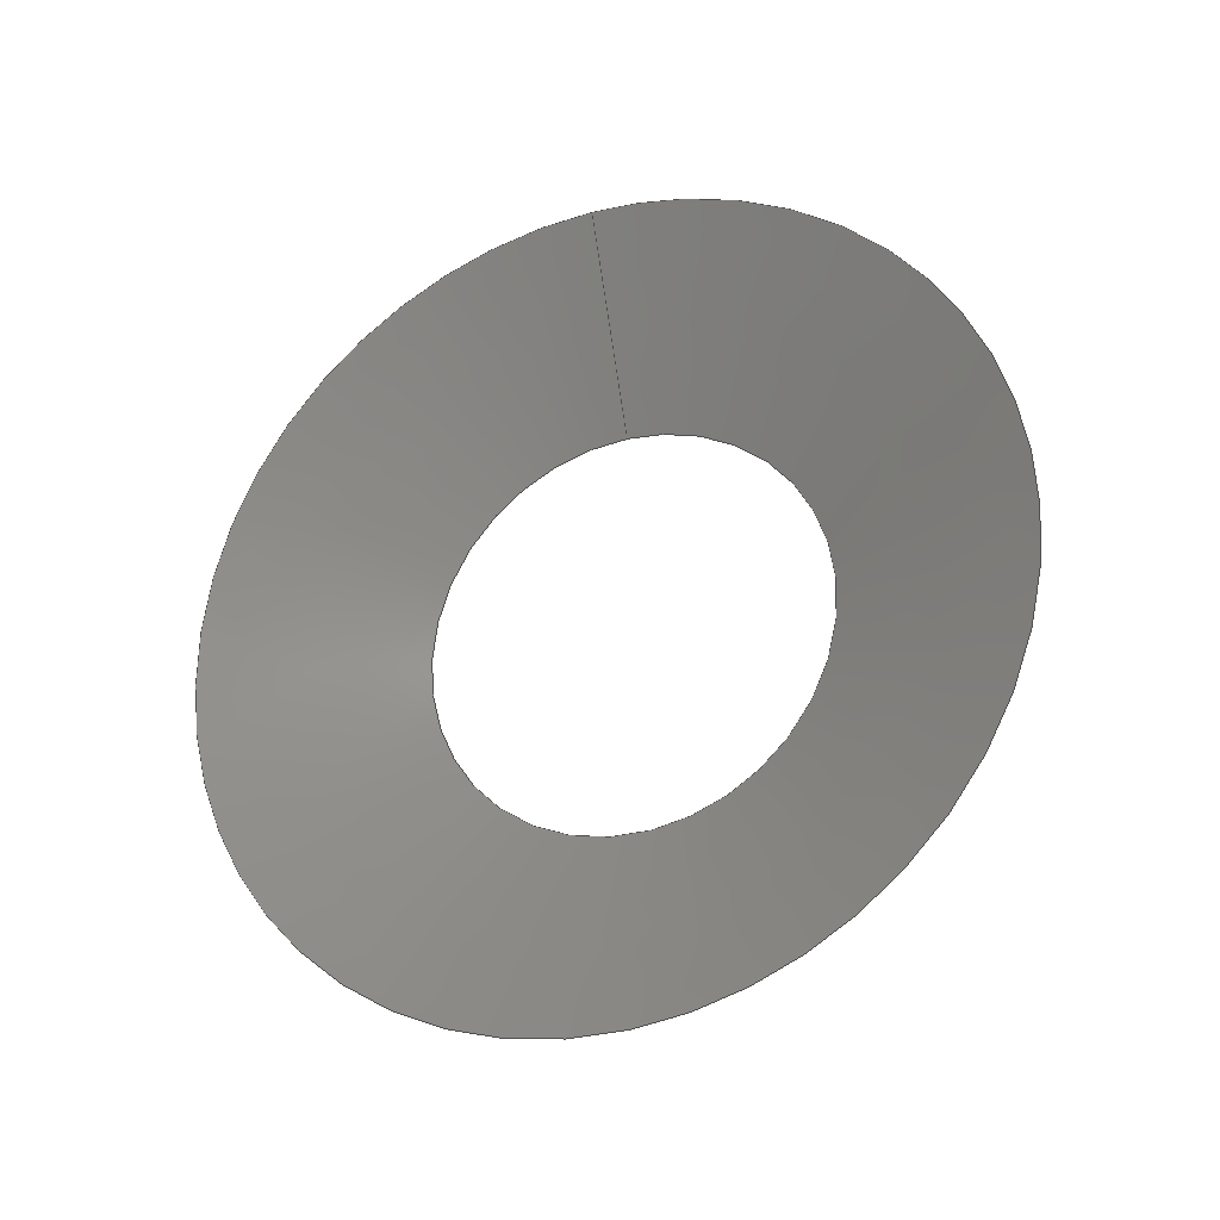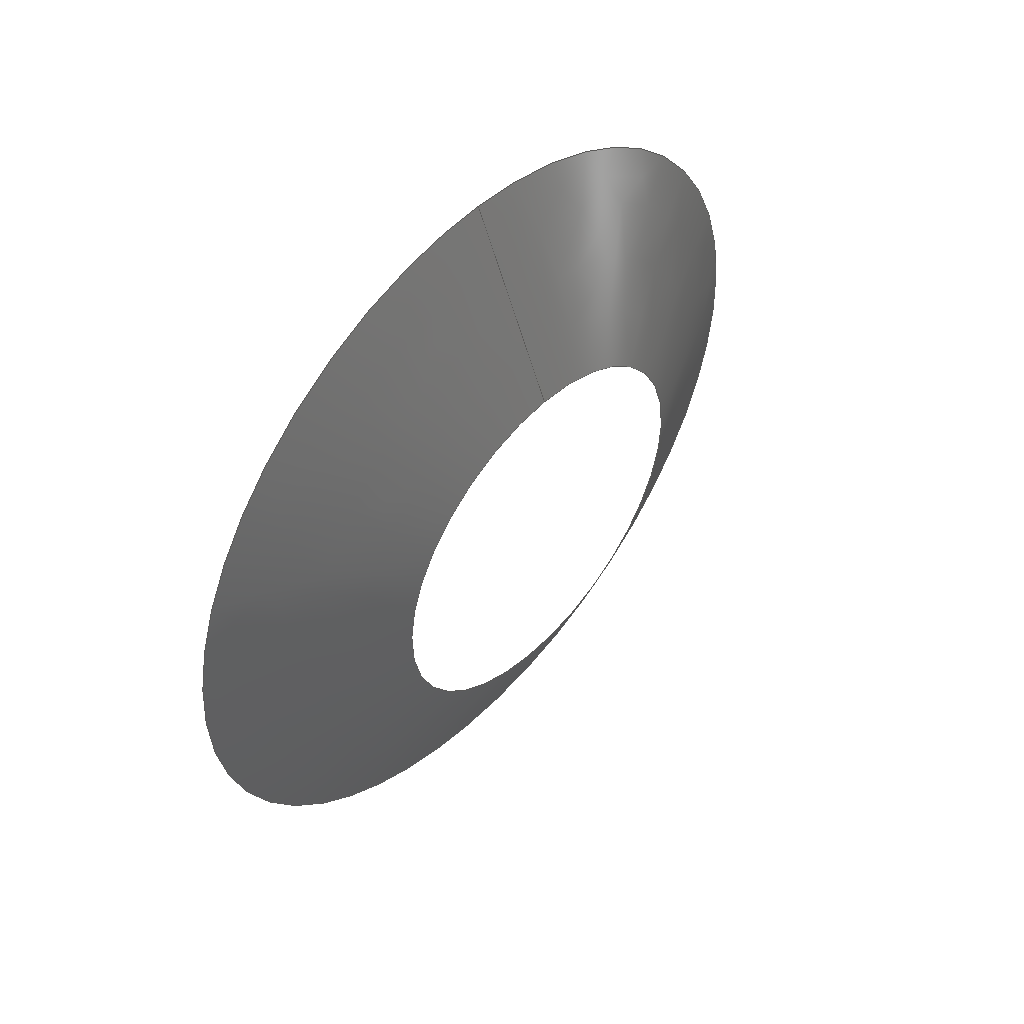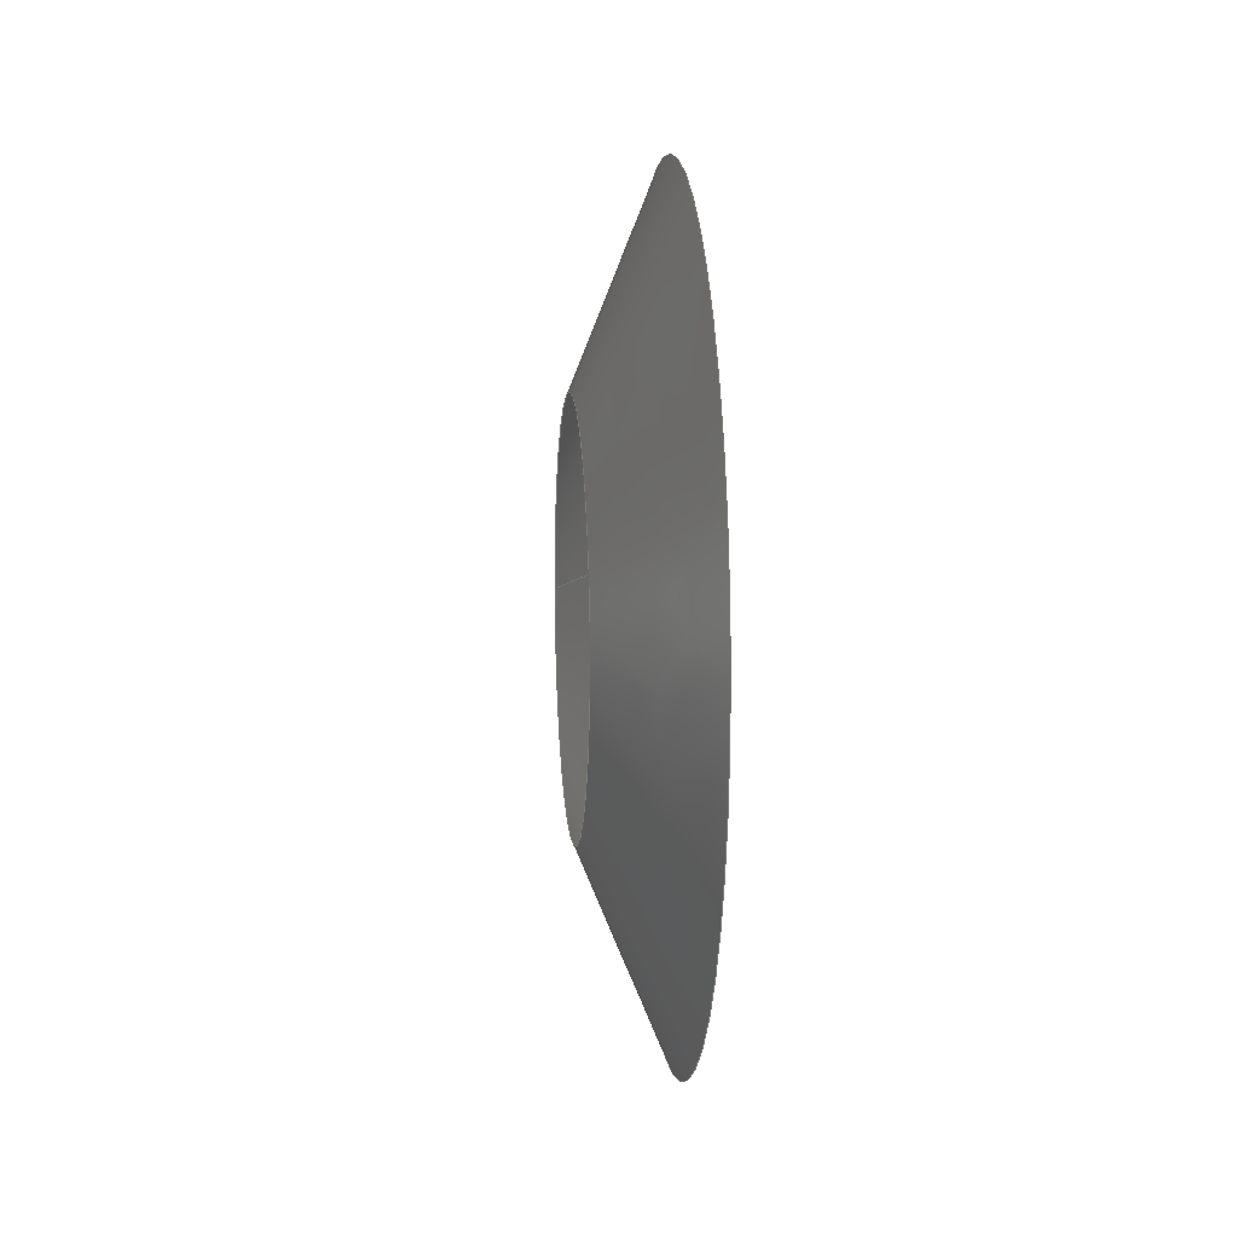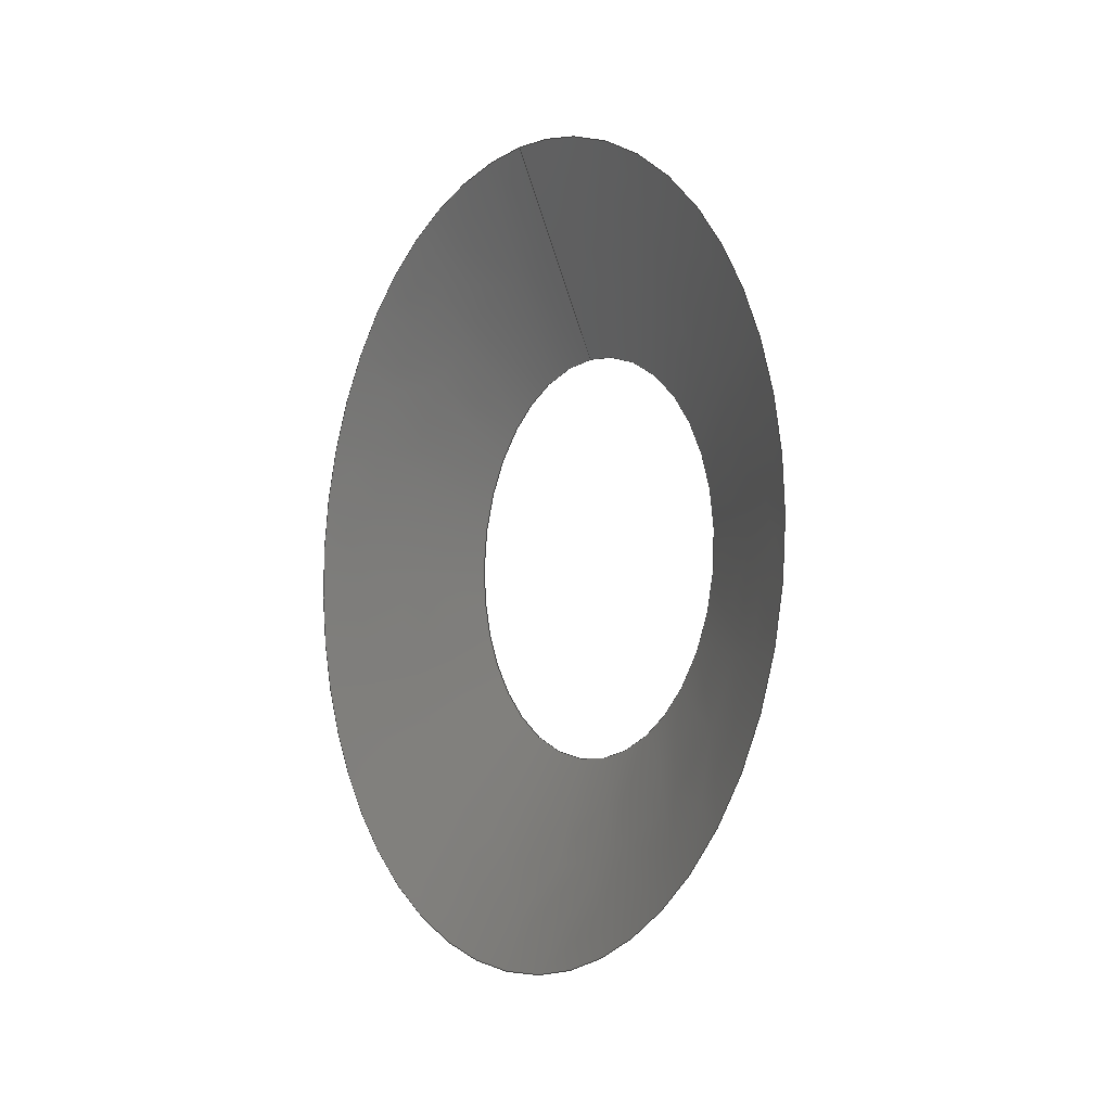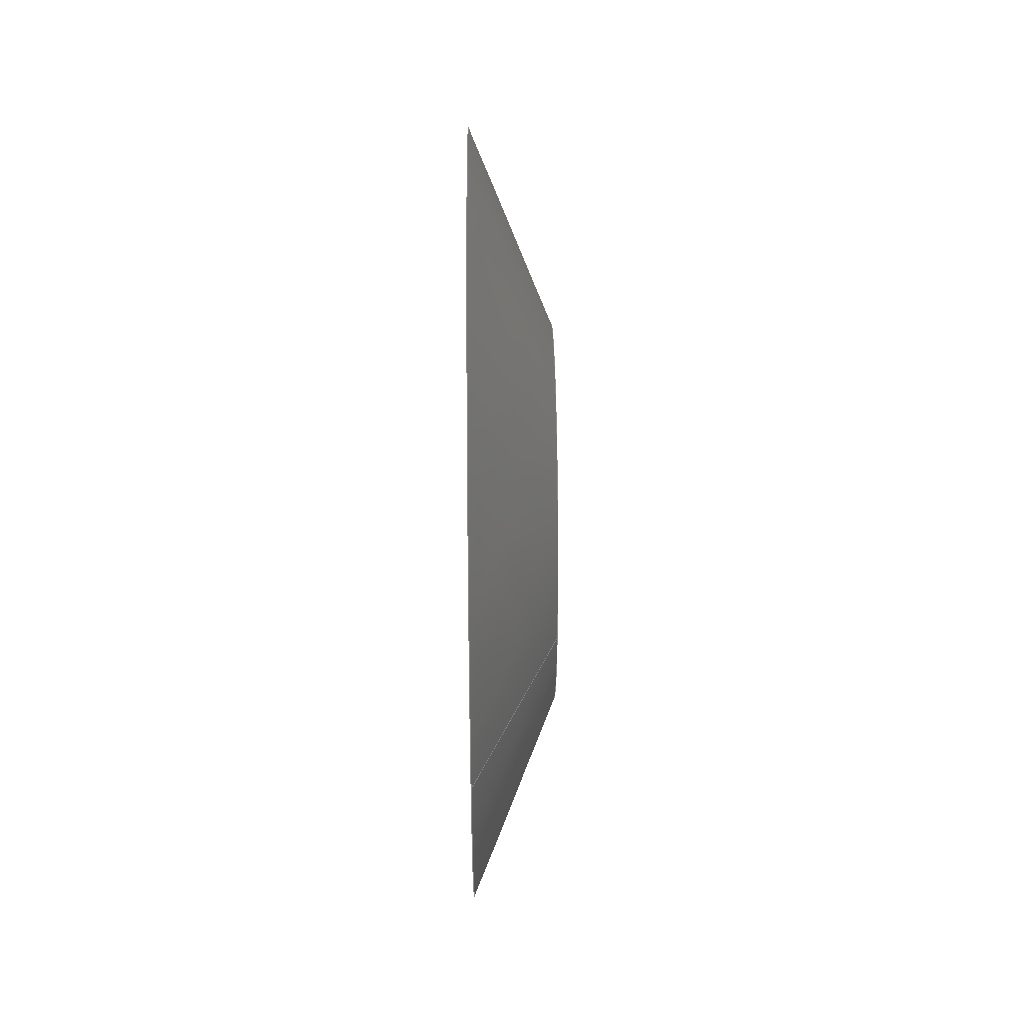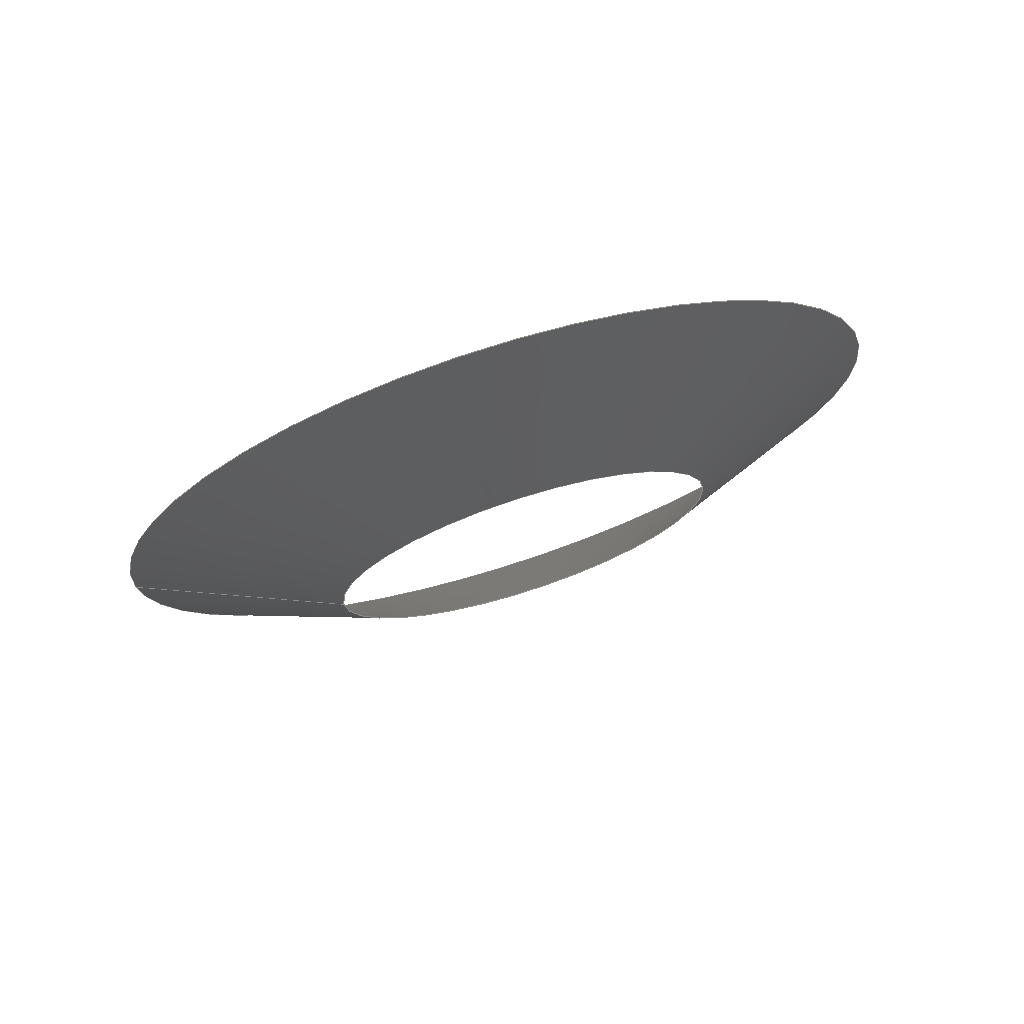
<metadata>
{"format":"iges","ext":"igs","renderer":"f3d","projection":"perspective","resolution":1024,"background":"white","views":[{"elev":-26.2,"azim":113.2,"up":"+Y"},{"elev":49.5,"azim":-138.3,"up":"+Y"},{"elev":8.7,"azim":-5.5,"up":"+Z"},{"elev":-5.3,"azim":146.2,"up":"+Y"},{"elev":38.9,"azim":179.3,"up":"+Z"},{"elev":74.3,"azim":-107.7,"up":"+Z"}]}
</metadata>
<code>

IGES obtained from Nurbs toolbox.
See <http://octave.sourceforge.net/nurbs/>.

1H,,1H;,13HNurbs toolbox,31Hphotocathode_200kV_optim_33igs,
12HOctave Nurbs,8Hnrb2iges,32,75,6,75,15,17HNurbs from Octave,1,6,1HM,
1000,1,10H20190.2,1e-06,1e+04,12HJacopo Corno,
19HGSCE - TU Darmstadt,3,0;
     128       1       0       0       0       0       0       0       0
     128       0       0      15       0                               0
128,8,1,2,1,0,0,0,0,0,0,0,0,0.25,             1
0.25,0.5,0.5,0.75,0.75,1,1,        1
1,0,0,1,1,1,0.7071,        1
1,0.7071,1,0.7071,1,0.7071,1,        1
1,0.7071,1,0.7071,1,0.7071,1,        1
0.7071,1,0.1905,0.0099,0,0.1905,0.0099,        1
0.0099,0.1905,0,0.0099,0.1905,-0.0099,0.0099,       1
0.1905,-0.0099,0,0.1905,-0.0099,-0.0099,              1
0.1905,-0,-0.0099,0.1905,0.0099,-0.0099,              1
0.1905,0.0099,-0,0.1947,0.02,0,0.1947,       1
0.02,0.02,0.1947,0,0.02,0.1947,-0.02,       1
0.02,0.1947,-0.02,0,0.1947,-0.02,               1
-0.02,0.1947,-0,-0.02,0.1947,0.02,              1
-0.02,0.1947,0.02,-0,0,1,               1
0,1,0,0;                                                 1
      4S      4G      2D     15P
</code>
